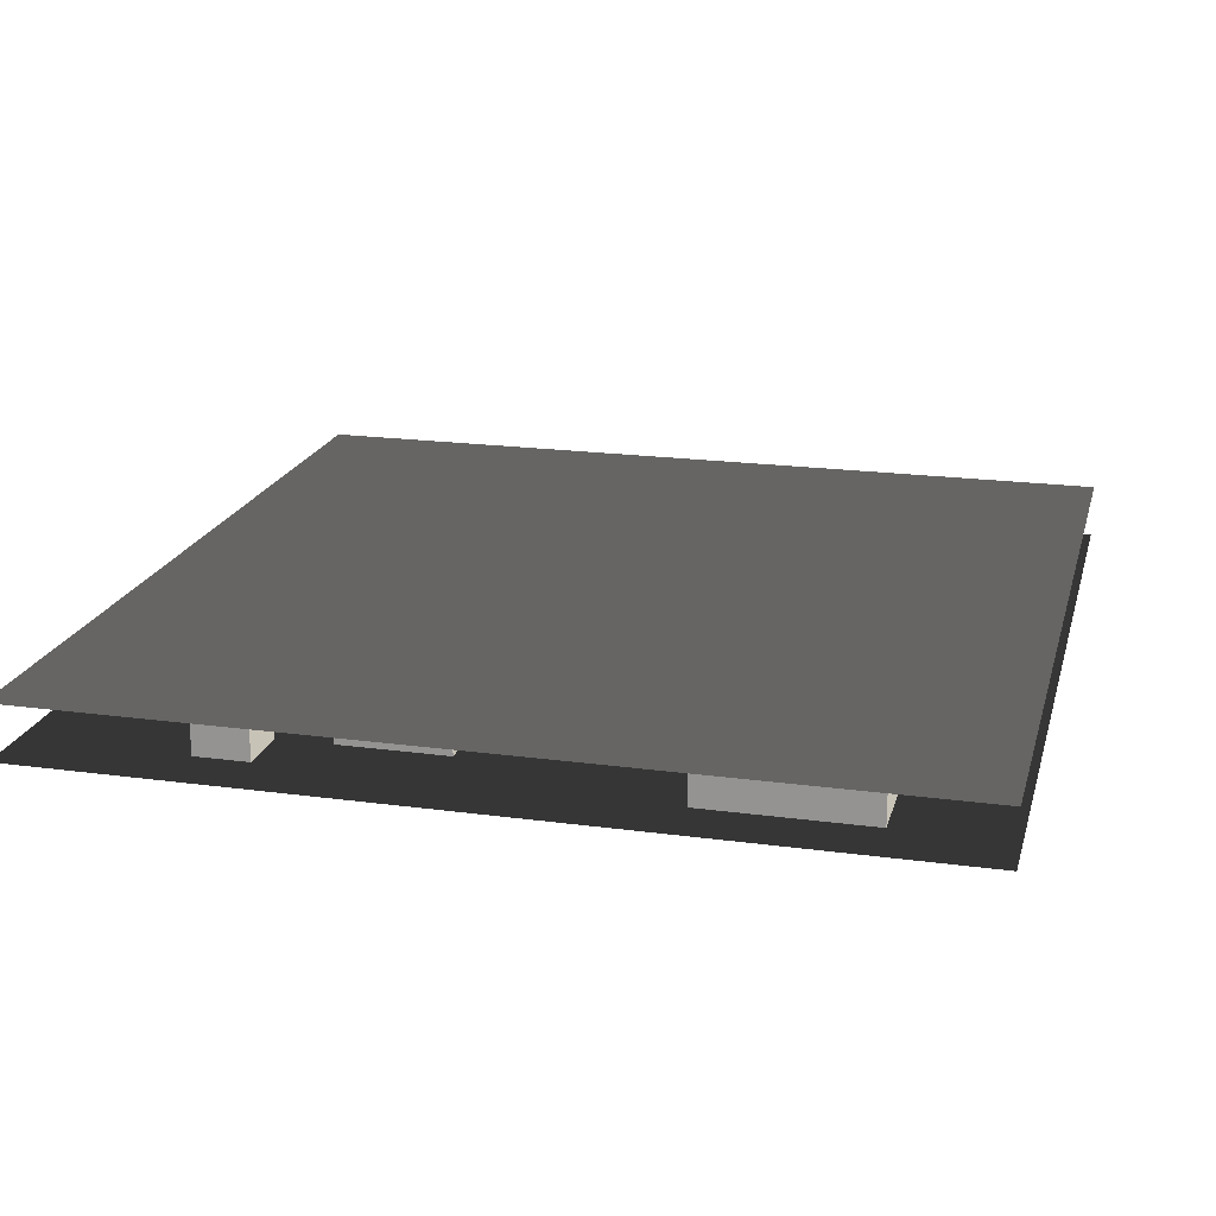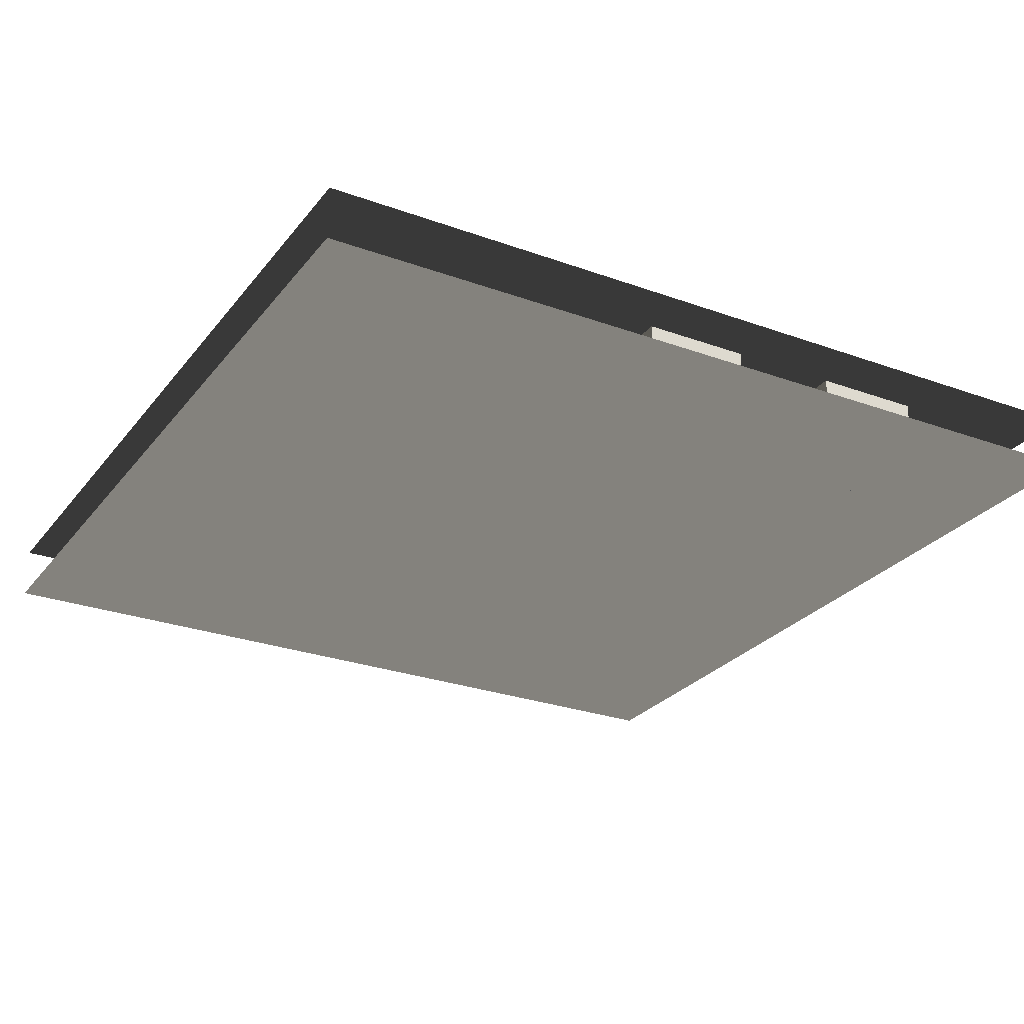
<metadata>
{"format":"obj","ext":"obj","renderer":"f3d","projection":"perspective","resolution":1024,"background":"white","views":[{"elev":19.6,"azim":14.2,"up":"+Y"},{"elev":-26.9,"azim":150.5,"up":"+Y"}]}
</metadata>
<code>
v 0.5 -0.5 -0.5
v 0.5 -0.5 -0.4375
v 0.5 -0.5 -0.375
v 0.5 -0.5 -0.3125
v 0.5 -0.5 -0.25
v 0.5 -0.5 -0.1875
v 0.5 -0.5 -0.125
v 0.5 -0.5 -0.0625
v 0.5 -0.5 0
v 0.5 -0.5 0.0625
v 0.5 -0.5 0.125
v 0.5 -0.5 0.1875
v 0.5 -0.5 0.25
v 0.5 -0.5 0.3125
v 0.5 -0.5 0.375
v 0.5 -0.5 0.4375
v 0.5 -0.5 0.5
v 0.4375 -0.5 -0.5
v 0.4375 -0.5 -0.4375
v 0.4375 -0.5 -0.375
v 0.4375 -0.5 -0.3125
v 0.4375 -0.5 -0.25
v 0.4375 -0.5 -0.1875
v 0.4375 -0.5 -0.125
v 0.4375 -0.5 -0.0625
v 0.4375 -0.5 0
v 0.4375 -0.5 0.0625
v 0.4375 -0.5 0.125
v 0.4375 -0.5 0.1875
v 0.4375 -0.5 0.25
v 0.4375 -0.5 0.3125
v 0.4375 -0.5 0.375
v 0.4375 -0.5 0.4375
v 0.4375 -0.5 0.5
v 0.375 -0.5 -0.5
v 0.375 -0.5 -0.4375
v 0.375 -0.5 -0.375
v 0.375 -0.5 -0.3125
v 0.375 -0.5 -0.25
v 0.375 -0.5 -0.1875
v 0.375 -0.5 -0.125
v 0.375 -0.5 -0.0625
v 0.375 -0.5 0
v 0.375 -0.5 0.0625
v 0.375 -0.5 0.125
v 0.375 -0.5 0.1875
v 0.375 -0.5 0.25
v 0.375 -0.5 0.3125
v 0.375 -0.5 0.375
v 0.375 -0.5 0.4375
v 0.375 -0.5 0.5
v 0.3125 -0.5 -0.5
v 0.3125 -0.5 -0.4375
v 0.3125 -0.5 -0.375
v 0.3125 -0.5 -0.3125
v 0.3125 -0.5 -0.25
v 0.3125 -0.5 -0.1875
v 0.3125 -0.5 -0.125
v 0.3125 -0.5 -0.0625
v 0.3125 -0.5 0
v 0.3125 -0.5 0.0625
v 0.3125 -0.5 0.125
v 0.3125 -0.5 0.1875
v 0.3125 -0.5 0.25
v 0.3125 -0.5 0.3125
v 0.3125 -0.5 0.375
v 0.3125 -0.5 0.4375
v 0.3125 -0.5 0.5
v 0.25 -0.5 -0.5
v 0.25 -0.5 -0.4375
v 0.25 -0.5 -0.375
v 0.25 -0.5 -0.3125
v 0.25 -0.5 -0.25
v 0.25 -0.5 -0.1875
v 0.25 -0.5 -0.125
v 0.25 -0.5 -0.0625
v 0.25 -0.5 0
v 0.25 -0.5 0.0625
v 0.25 -0.5 0.125
v 0.25 -0.5 0.1875
v 0.25 -0.5 0.25
v 0.25 -0.5 0.3125
v 0.25 -0.5 0.375
v 0.25 -0.5 0.4375
v 0.25 -0.5 0.5
v 0.1875 -0.5 -0.5
v 0.1875 -0.5 -0.4375
v 0.1875 -0.5 -0.375
v 0.1875 -0.5 -0.3125
v 0.1875 -0.5 -0.25
v 0.1875 -0.5 -0.1875
v 0.1875 -0.5 -0.125
v 0.1875 -0.5 -0.0625
v 0.1875 -0.5 0
v 0.1875 -0.5 0.0625
v 0.1875 -0.5 0.125
v 0.1875 -0.5 0.1875
v 0.1875 -0.5 0.25
v 0.1875 -0.5 0.3125
v 0.1875 -0.5 0.375
v 0.1875 -0.5 0.4375
v 0.1875 -0.5 0.5
v 0.125 -0.5 -0.5
v 0.125 -0.5 -0.4375
v 0.125 -0.5 -0.375
v 0.125 -0.5 -0.3125
v 0.125 -0.5 -0.25
v 0.125 -0.5 -0.1875
v 0.125 -0.5 -0.125
v 0.125 -0.5 -0.0625
v 0.125 -0.5 0
v 0.125 -0.5 0.0625
v 0.125 -0.5 0.125
v 0.125 -0.5 0.1875
v 0.125 -0.5 0.25
v 0.125 -0.5 0.3125
v 0.125 -0.5 0.375
v 0.125 -0.5 0.4375
v 0.125 -0.5 0.5
v 0.0625 -0.5 -0.5
v 0.0625 -0.5 -0.4375
v 0.0625 -0.5 -0.375
v 0.0625 -0.5 -0.3125
v 0.0625 -0.5 -0.25
v 0.0625 -0.5 -0.1875
v 0.0625 -0.5 -0.125
v 0.0625 -0.5 -0.0625
v 0.0625 -0.5 0
v 0.0625 -0.5 0.0625
v 0.0625 -0.5 0.125
v 0.0625 -0.5 0.1875
v 0.0625 -0.5 0.25
v 0.0625 -0.5 0.3125
v 0.0625 -0.5 0.375
v 0.0625 -0.5 0.4375
v 0.0625 -0.5 0.5
v -0 -0.5 -0.5
v -0 -0.5 -0.4375
v -0 -0.5 -0.375
v -0 -0.5 -0.3125
v -0 -0.5 -0.25
v -0 -0.5 -0.1875
v -0 -0.5 -0.125
v -0 -0.5 -0.0625
v -0 -0.5 0
v -0 -0.5 0.0625
v -0 -0.5 0.125
v -0 -0.5 0.1875
v -0 -0.5 0.25
v -0 -0.5 0.3125
v -0 -0.5 0.375
v -0 -0.5 0.4375
v -0 -0.5 0.5
v -0.0625 -0.5 -0.5
v -0.0625 -0.5 -0.4375
v -0.0625 -0.5 -0.375
v -0.0625 -0.5 -0.3125
v -0.0625 -0.5 -0.25
v -0.0625 -0.5 -0.1875
v -0.0625 -0.5 -0.125
v -0.0625 -0.5 -0.0625
v -0.0625 -0.5 0
v -0.0625 -0.5 0.0625
v -0.0625 -0.5 0.125
v -0.0625 -0.5 0.1875
v -0.0625 -0.5 0.25
v -0.0625 -0.5 0.3125
v -0.0625 -0.5 0.375
v -0.0625 -0.5 0.4375
v -0.0625 -0.5 0.5
v -0.125 -0.5 -0.5
v -0.125 -0.5 -0.4375
v -0.125 -0.5 -0.375
v -0.125 -0.5 -0.3125
v -0.125 -0.5 -0.25
v -0.125 -0.5 -0.1875
v -0.125 -0.5 -0.125
v -0.125 -0.5 -0.0625
v -0.125 -0.5 0
v -0.125 -0.5 0.0625
v -0.125 -0.5 0.125
v -0.125 -0.5 0.1875
v -0.125 -0.5 0.25
v -0.125 -0.5 0.3125
v -0.125 -0.5 0.375
v -0.125 -0.5 0.4375
v -0.125 -0.5 0.5
v -0.1875 -0.5 -0.5
v -0.1875 -0.5 -0.4375
v -0.1875 -0.5 -0.375
v -0.1875 -0.5 -0.3125
v -0.1875 -0.5 -0.25
v -0.1875 -0.5 -0.1875
v -0.1875 -0.5 -0.125
v -0.1875 -0.5 -0.0625
v -0.1875 -0.5 0
v -0.1875 -0.5 0.0625
v -0.1875 -0.5 0.125
v -0.1875 -0.5 0.1875
v -0.1875 -0.5 0.25
v -0.1875 -0.5 0.3125
v -0.1875 -0.5 0.375
v -0.1875 -0.5 0.4375
v -0.1875 -0.5 0.5
v -0.25 -0.5 -0.5
v -0.25 -0.5 -0.4375
v -0.25 -0.5 -0.375
v -0.25 -0.5 -0.3125
v -0.25 -0.5 -0.25
v -0.25 -0.5 -0.1875
v -0.25 -0.5 -0.125
v -0.25 -0.5 -0.0625
v -0.25 -0.5 0
v -0.25 -0.5 0.0625
v -0.25 -0.5 0.125
v -0.25 -0.5 0.1875
v -0.25 -0.5 0.25
v -0.25 -0.5 0.3125
v -0.25 -0.5 0.375
v -0.25 -0.5 0.4375
v -0.25 -0.5 0.5
v -0.3125 -0.5 -0.5
v -0.3125 -0.5 -0.4375
v -0.3125 -0.5 -0.375
v -0.3125 -0.5 -0.3125
v -0.3125 -0.5 -0.25
v -0.3125 -0.5 -0.1875
v -0.3125 -0.5 -0.125
v -0.3125 -0.5 -0.0625
v -0.3125 -0.5 0
v -0.3125 -0.5 0.0625
v -0.3125 -0.5 0.125
v -0.3125 -0.5 0.1875
v -0.3125 -0.5 0.25
v -0.3125 -0.5 0.3125
v -0.3125 -0.5 0.375
v -0.3125 -0.5 0.4375
v -0.3125 -0.5 0.5
v -0.375 -0.5 -0.5
v -0.375 -0.5 -0.4375
v -0.375 -0.5 -0.375
v -0.375 -0.5 -0.3125
v -0.375 -0.5 -0.25
v -0.375 -0.5 -0.1875
v -0.375 -0.5 -0.125
v -0.375 -0.5 -0.0625
v -0.375 -0.5 0
v -0.375 -0.5 0.0625
v -0.375 -0.5 0.125
v -0.375 -0.5 0.1875
v -0.375 -0.5 0.25
v -0.375 -0.5 0.3125
v -0.375 -0.5 0.375
v -0.375 -0.5 0.4375
v -0.375 -0.5 0.5
v -0.4375 -0.5 -0.5
v -0.4375 -0.5 -0.4375
v -0.4375 -0.5 -0.375
v -0.4375 -0.5 -0.3125
v -0.4375 -0.5 -0.25
v -0.4375 -0.5 -0.1875
v -0.4375 -0.5 -0.125
v -0.4375 -0.5 -0.0625
v -0.4375 -0.5 0
v -0.4375 -0.5 0.0625
v -0.4375 -0.5 0.125
v -0.4375 -0.5 0.1875
v -0.4375 -0.5 0.25
v -0.4375 -0.5 0.3125
v -0.4375 -0.5 0.375
v -0.4375 -0.5 0.4375
v -0.4375 -0.5 0.5
v -0.5 -0.5 -0.5
v -0.5 -0.5 -0.4375
v -0.5 -0.5 -0.375
v -0.5 -0.5 -0.3125
v -0.5 -0.5 -0.25
v -0.5 -0.5 -0.1875
v -0.5 -0.5 -0.125
v -0.5 -0.5 -0.0625
v -0.5 -0.5 0
v -0.5 -0.5 0.0625
v -0.5 -0.5 0.125
v -0.5 -0.5 0.1875
v -0.5 -0.5 0.25
v -0.5 -0.5 0.3125
v -0.5 -0.5 0.375
v -0.5 -0.5 0.4375
v -0.5 -0.5 0.5
v 0.5 -0.4375 -0.5
v 0.5 -0.4375 -0.4375
v 0.5 -0.4375 -0.375
v 0.5 -0.4375 -0.3125
v 0.5 -0.4375 -0.25
v 0.5 -0.4375 -0.1875
v 0.5 -0.4375 -0.125
v 0.5 -0.4375 -0.0625
v 0.5 -0.4375 0
v 0.5 -0.4375 0.0625
v 0.5 -0.4375 0.125
v 0.5 -0.4375 0.1875
v 0.5 -0.4375 0.25
v 0.5 -0.4375 0.3125
v 0.5 -0.4375 0.375
v 0.5 -0.4375 0.4375
v 0.5 -0.4375 0.5
v 0.4375 -0.4375 -0.5
v 0.4375 -0.4375 -0.4375
v 0.4375 -0.4375 -0.375
v 0.4375 -0.4375 -0.3125
v 0.4375 -0.4375 -0.25
v 0.4375 -0.4375 -0.1875
v 0.4375 -0.4375 -0.125
v 0.4375 -0.4375 -0.0625
v 0.4375 -0.4375 0
v 0.4375 -0.4375 0.0625
v 0.4375 -0.4375 0.125
v 0.4375 -0.4375 0.1875
v 0.4375 -0.4375 0.25
v 0.4375 -0.4375 0.3125
v 0.4375 -0.4375 0.375
v 0.4375 -0.4375 0.4375
v 0.4375 -0.4375 0.5
v 0.375 -0.4375 -0.5
v 0.375 -0.4375 -0.4375
v 0.375 -0.4375 -0.375
v 0.375 -0.4375 -0.3125
v 0.375 -0.4375 -0.25
v 0.375 -0.4375 -0.1875
v 0.375 -0.4375 -0.125
v 0.375 -0.4375 -0.0625
v 0.375 -0.4375 0
v 0.375 -0.4375 0.0625
v 0.375 -0.4375 0.125
v 0.375 -0.4375 0.1875
v 0.375 -0.4375 0.25
v 0.375 -0.4375 0.3125
v 0.375 -0.4375 0.375
v 0.375 -0.4375 0.4375
v 0.375 -0.4375 0.5
v 0.3125 -0.4375 -0.5
v 0.3125 -0.4375 -0.4375
v 0.3125 -0.4375 -0.375
v 0.3125 -0.4375 -0.3125
v 0.3125 -0.4375 -0.25
v 0.3125 -0.4375 -0.1875
v 0.3125 -0.4375 -0.125
v 0.3125 -0.4375 -0.0625
v 0.3125 -0.4375 0
v 0.3125 -0.4375 0.0625
v 0.3125 -0.4375 0.125
v 0.3125 -0.4375 0.1875
v 0.3125 -0.4375 0.25
v 0.3125 -0.4375 0.3125
v 0.3125 -0.4375 0.375
v 0.3125 -0.4375 0.4375
v 0.3125 -0.4375 0.5
v 0.25 -0.4375 -0.5
v 0.25 -0.4375 -0.4375
v 0.25 -0.4375 -0.375
v 0.25 -0.4375 -0.3125
v 0.25 -0.4375 -0.25
v 0.25 -0.4375 -0.1875
v 0.25 -0.4375 -0.125
v 0.25 -0.4375 -0.0625
v 0.25 -0.4375 0
v 0.25 -0.4375 0.0625
v 0.25 -0.4375 0.125
v 0.25 -0.4375 0.1875
v 0.25 -0.4375 0.25
v 0.25 -0.4375 0.3125
v 0.25 -0.4375 0.375
v 0.25 -0.4375 0.4375
v 0.25 -0.4375 0.5
v 0.1875 -0.4375 -0.5
v 0.1875 -0.4375 -0.4375
v 0.1875 -0.4375 -0.375
v 0.1875 -0.4375 -0.3125
v 0.1875 -0.4375 -0.25
v 0.1875 -0.4375 -0.1875
v 0.1875 -0.4375 -0.125
v 0.1875 -0.4375 -0.0625
v 0.1875 -0.4375 0
v 0.1875 -0.4375 0.0625
v 0.1875 -0.4375 0.125
v 0.1875 -0.4375 0.1875
v 0.1875 -0.4375 0.25
v 0.1875 -0.4375 0.3125
v 0.1875 -0.4375 0.375
v 0.1875 -0.4375 0.4375
v 0.1875 -0.4375 0.5
v 0.125 -0.4375 -0.5
v 0.125 -0.4375 -0.4375
v 0.125 -0.4375 -0.375
v 0.125 -0.4375 -0.3125
v 0.125 -0.4375 -0.25
v 0.125 -0.4375 -0.1875
v 0.125 -0.4375 -0.125
v 0.125 -0.4375 -0.0625
v 0.125 -0.4375 0
v 0.125 -0.4375 0.0625
v 0.125 -0.4375 0.125
v 0.125 -0.4375 0.1875
v 0.125 -0.4375 0.25
v 0.125 -0.4375 0.3125
v 0.125 -0.4375 0.375
v 0.125 -0.4375 0.4375
v 0.125 -0.4375 0.5
v 0.0625 -0.4375 -0.5
v 0.0625 -0.4375 -0.4375
v 0.0625 -0.4375 -0.375
v 0.0625 -0.4375 -0.3125
v 0.0625 -0.4375 -0.25
v 0.0625 -0.4375 -0.1875
v 0.0625 -0.4375 -0.125
v 0.0625 -0.4375 -0.0625
v 0.0625 -0.4375 0
v 0.0625 -0.4375 0.0625
v 0.0625 -0.4375 0.125
v 0.0625 -0.4375 0.1875
v 0.0625 -0.4375 0.25
v 0.0625 -0.4375 0.3125
v 0.0625 -0.4375 0.375
v 0.0625 -0.4375 0.4375
v 0.0625 -0.4375 0.5
v -0 -0.4375 -0.5
v -0 -0.4375 -0.4375
v -0 -0.4375 -0.375
v -0 -0.4375 -0.3125
v -0 -0.4375 -0.25
v -0 -0.4375 -0.1875
v -0 -0.4375 -0.125
v -0 -0.4375 -0.0625
v -0 -0.4375 0
v -0 -0.4375 0.0625
v -0 -0.4375 0.125
v -0 -0.4375 0.1875
v -0 -0.4375 0.25
v -0 -0.4375 0.3125
v -0 -0.4375 0.375
v -0 -0.4375 0.4375
v -0 -0.4375 0.5
v -0.0625 -0.4375 -0.5
v -0.0625 -0.4375 -0.4375
v -0.0625 -0.4375 -0.375
v -0.0625 -0.4375 -0.3125
v -0.0625 -0.4375 -0.25
v -0.0625 -0.4375 -0.1875
v -0.0625 -0.4375 -0.125
v -0.0625 -0.4375 -0.0625
v -0.0625 -0.4375 0
v -0.0625 -0.4375 0.0625
v -0.0625 -0.4375 0.125
v -0.0625 -0.4375 0.1875
v -0.0625 -0.4375 0.25
v -0.0625 -0.4375 0.3125
v -0.0625 -0.4375 0.375
v -0.0625 -0.4375 0.4375
v -0.0625 -0.4375 0.5
v -0.125 -0.4375 -0.5
v -0.125 -0.4375 -0.4375
v -0.125 -0.4375 -0.375
v -0.125 -0.4375 -0.3125
v -0.125 -0.4375 -0.25
v -0.125 -0.4375 -0.1875
v -0.125 -0.4375 -0.125
v -0.125 -0.4375 -0.0625
v -0.125 -0.4375 0
v -0.125 -0.4375 0.0625
v -0.125 -0.4375 0.125
v -0.125 -0.4375 0.1875
v -0.125 -0.4375 0.25
v -0.125 -0.4375 0.3125
v -0.125 -0.4375 0.375
v -0.125 -0.4375 0.4375
v -0.125 -0.4375 0.5
v -0.1875 -0.4375 -0.5
v -0.1875 -0.4375 -0.4375
v -0.1875 -0.4375 -0.375
v -0.1875 -0.4375 -0.3125
v -0.1875 -0.4375 -0.25
v -0.1875 -0.4375 -0.1875
v -0.1875 -0.4375 -0.125
v -0.1875 -0.4375 -0.0625
v -0.1875 -0.4375 0
v -0.1875 -0.4375 0.0625
v -0.1875 -0.4375 0.125
v -0.1875 -0.4375 0.1875
v -0.1875 -0.4375 0.25
v -0.1875 -0.4375 0.3125
v -0.1875 -0.4375 0.375
v -0.1875 -0.4375 0.4375
v -0.1875 -0.4375 0.5
v -0.25 -0.4375 -0.5
v -0.25 -0.4375 -0.4375
v -0.25 -0.4375 -0.375
v -0.25 -0.4375 -0.3125
v -0.25 -0.4375 -0.25
v -0.25 -0.4375 -0.1875
v -0.25 -0.4375 -0.125
v -0.25 -0.4375 -0.0625
v -0.25 -0.4375 0
v -0.25 -0.4375 0.0625
v -0.25 -0.4375 0.125
v -0.25 -0.4375 0.1875
v -0.25 -0.4375 0.25
v -0.25 -0.4375 0.3125
v -0.25 -0.4375 0.375
v -0.25 -0.4375 0.4375
v -0.25 -0.4375 0.5
v -0.3125 -0.4375 -0.5
v -0.3125 -0.4375 -0.4375
v -0.3125 -0.4375 -0.375
v -0.3125 -0.4375 -0.3125
v -0.3125 -0.4375 -0.25
v -0.3125 -0.4375 -0.1875
v -0.3125 -0.4375 -0.125
v -0.3125 -0.4375 -0.0625
v -0.3125 -0.4375 0
v -0.3125 -0.4375 0.0625
v -0.3125 -0.4375 0.125
v -0.3125 -0.4375 0.1875
v -0.3125 -0.4375 0.25
v -0.3125 -0.4375 0.3125
v -0.3125 -0.4375 0.375
v -0.3125 -0.4375 0.4375
v -0.3125 -0.4375 0.5
v -0.375 -0.4375 -0.5
v -0.375 -0.4375 -0.4375
v -0.375 -0.4375 -0.375
v -0.375 -0.4375 -0.3125
v -0.375 -0.4375 -0.25
v -0.375 -0.4375 -0.1875
v -0.375 -0.4375 -0.125
v -0.375 -0.4375 -0.0625
v -0.375 -0.4375 0
v -0.375 -0.4375 0.0625
v -0.375 -0.4375 0.125
v -0.375 -0.4375 0.1875
v -0.375 -0.4375 0.25
v -0.375 -0.4375 0.3125
v -0.375 -0.4375 0.375
v -0.375 -0.4375 0.4375
v -0.375 -0.4375 0.5
v -0.4375 -0.4375 -0.5
v -0.4375 -0.4375 -0.4375
v -0.4375 -0.4375 -0.375
v -0.4375 -0.4375 -0.3125
v -0.4375 -0.4375 -0.25
v -0.4375 -0.4375 -0.1875
v -0.4375 -0.4375 -0.125
v -0.4375 -0.4375 -0.0625
v -0.4375 -0.4375 0
v -0.4375 -0.4375 0.0625
v -0.4375 -0.4375 0.125
v -0.4375 -0.4375 0.1875
v -0.4375 -0.4375 0.25
v -0.4375 -0.4375 0.3125
v -0.4375 -0.4375 0.375
v -0.4375 -0.4375 0.4375
v -0.4375 -0.4375 0.5
v -0.5 -0.4375 -0.5
v -0.5 -0.4375 -0.4375
v -0.5 -0.4375 -0.375
v -0.5 -0.4375 -0.3125
v -0.5 -0.4375 -0.25
v -0.5 -0.4375 -0.1875
v -0.5 -0.4375 -0.125
v -0.5 -0.4375 -0.0625
v -0.5 -0.4375 0
v -0.5 -0.4375 0.0625
v -0.5 -0.4375 0.125
v -0.5 -0.4375 0.1875
v -0.5 -0.4375 0.25
v -0.5 -0.4375 0.3125
v -0.5 -0.4375 0.375
v -0.5 -0.4375 0.4375
v -0.5 -0.4375 0.5
f 273 289 17 1
f 562 578 306 290
f 37 326 309 20
f 21 310 309 20
f 311 328 39 22
f 22 311 310 21
f 318 335 46 29
f 45 334 317 28
f 46 335 334 45
f 29 318 317 28
f 54 343 326 37
f 55 344 343 54
f 328 345 56 39
f 56 345 344 55
f 332 349 60 43
f 59 348 331 42
f 43 332 331 42
f 65 354 337 48
f 49 338 337 48
f 339 356 67 50
f 50 339 338 49
f 75 364 347 58
f 59 348 347 58
f 350 367 78 61
f 61 350 349 60
f 81 370 353 64
f 65 354 353 64
f 356 373 84 67
f 91 380 363 74
f 75 364 363 74
f 368 385 96 79
f 79 368 367 78
f 98 387 370 81
f 99 388 387 98
f 100 389 388 99
f 373 390 101 84
f 101 390 389 100
f 108 397 380 91
f 109 398 397 108
f 113 402 401 112
f 386 403 114 97
f 114 403 402 113
f 97 386 385 96
f 126 415 398 109
f 127 416 415 126
f 401 418 129 112
f 138 427 410 121
f 122 411 410 121
f 123 412 411 122
f 124 413 412 123
f 414 431 142 125
f 125 414 413 124
f 144 433 416 127
f 145 434 433 144
f 419 436 147 130
f 130 419 418 129
f 155 444 427 138
f 156 445 444 155
f 432 449 160 143
f 143 432 431 142
f 162 451 434 145
f 163 452 451 162
f 436 453 164 147
f 164 453 452 163
f 165 454 437 148
f 149 438 437 148
f 439 456 167 150
f 150 439 438 149
f 173 462 445 156
f 174 463 462 173
f 449 466 177 160
f 177 466 465 176
f 181 470 453 164
f 165 454 453 164
f 457 474 185 168
f 168 457 456 167
f 191 480 463 174
f 192 481 480 191
f 465 482 193 176
f 193 482 481 192
f 197 486 469 180
f 181 470 469 180
f 201 490 489 200
f 474 491 202 185
f 202 491 490 201
f 206 495 478 189
f 190 479 478 189
f 480 497 208 191
f 191 480 479 190
f 213 502 485 196
f 214 503 502 213
f 197 486 485 196
f 215 504 503 214
f 489 506 217 200
f 217 506 505 216
f 223 512 495 206
f 224 513 512 223
f 497 514 225 208
f 225 514 513 224
f 505 522 233 216
f 232 521 504 215
f 233 522 521 232
f 509 526 237 220
f 236 525 508 219
f 237 526 525 236
f 220 509 508 219
f 243 532 515 226
f 227 516 515 226
f 228 517 516 227
f 229 518 517 228
f 519 536 247 230
f 247 536 535 246
f 230 519 518 229
f 250 539 522 233
f 234 523 522 233
f 524 541 252 235
f 235 524 523 234
f 259 548 531 242
f 260 549 548 259
f 243 532 531 242
f 535 552 263 246
f 263 552 551 262
f 267 556 539 250
f 268 557 556 267
f 541 558 269 252
f 269 558 557 268
f 277 566 549 260
f 278 567 566 277
f 551 568 279 262
f 279 568 567 278

</code>
